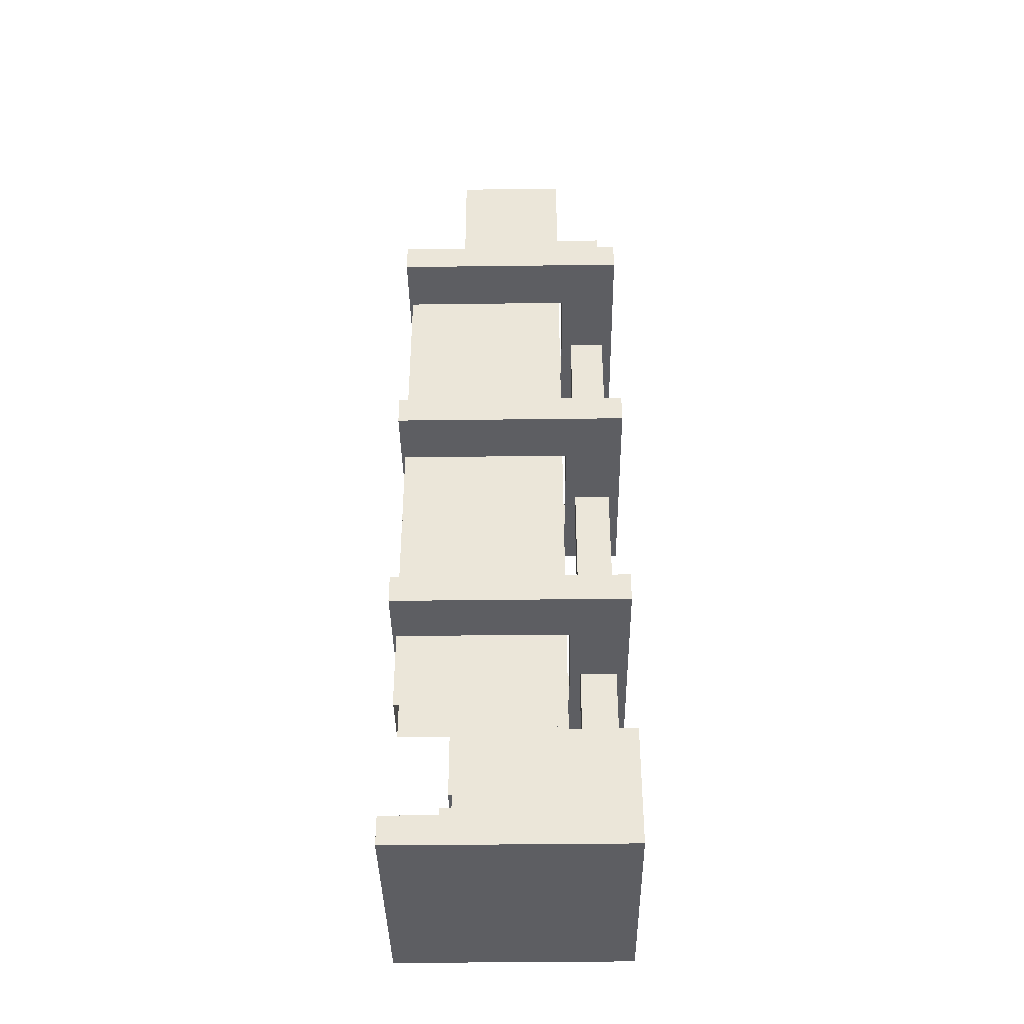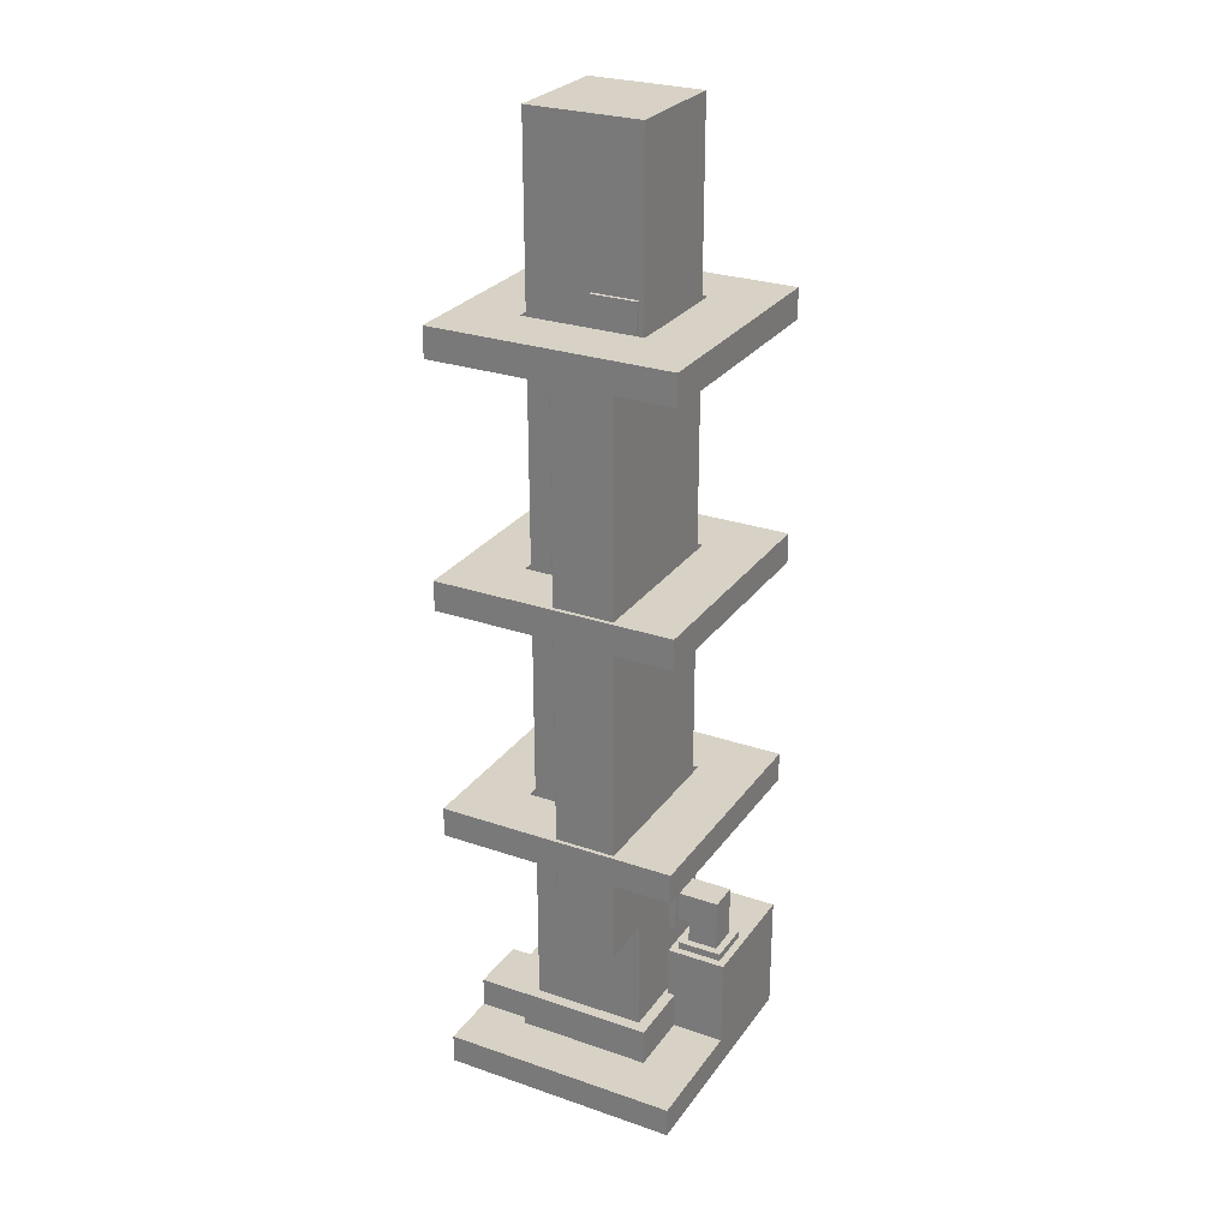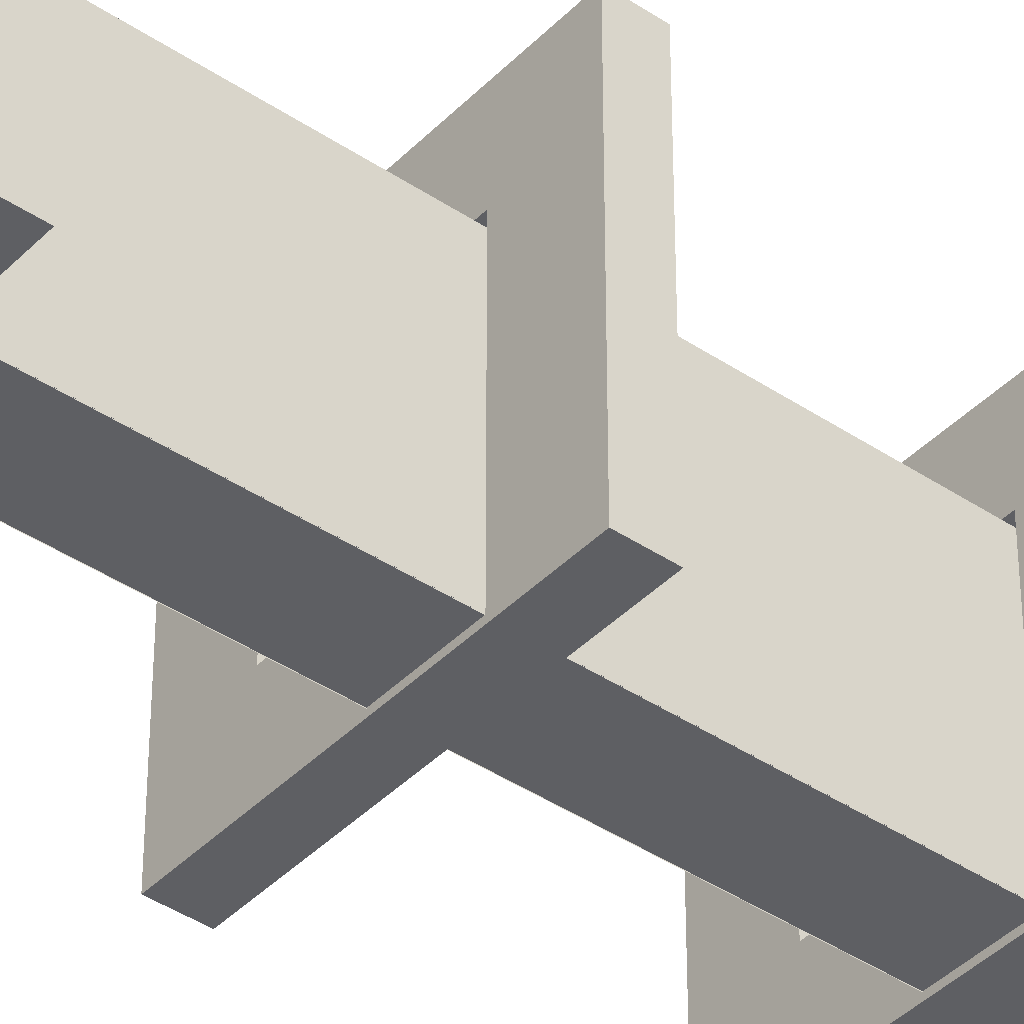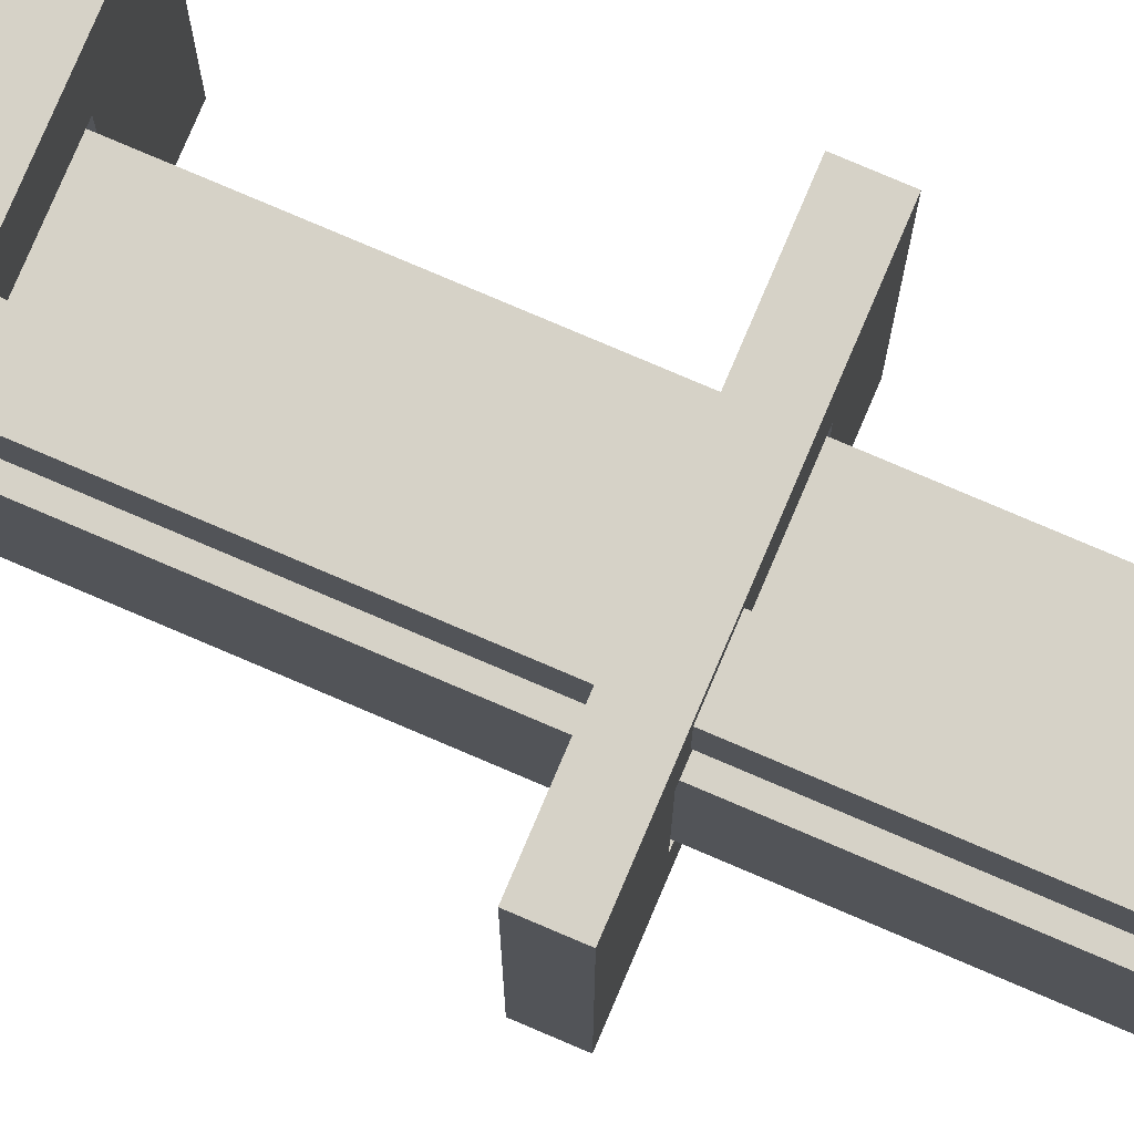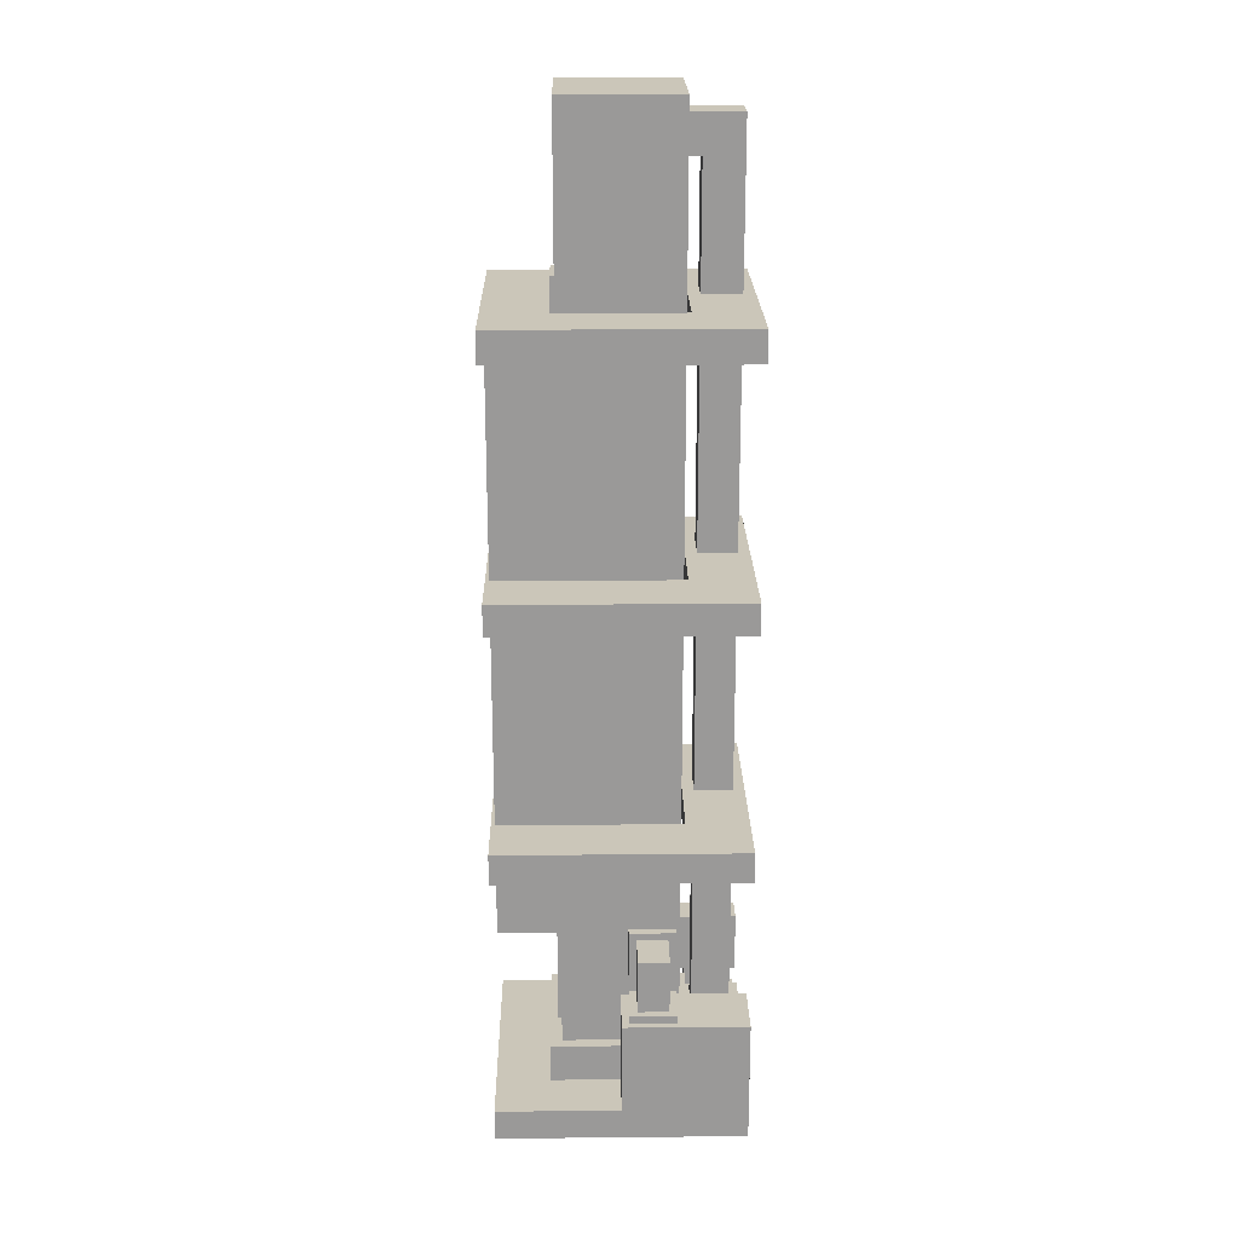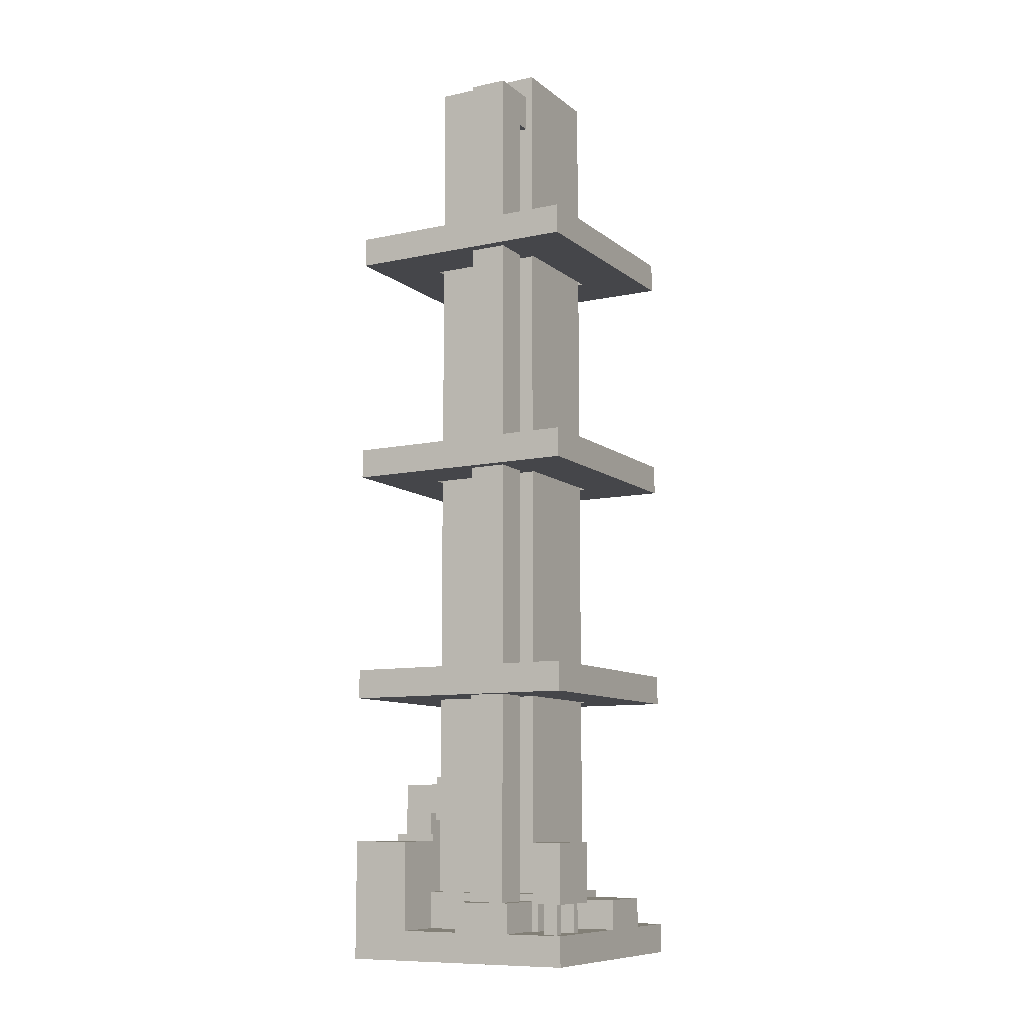
<metadata>
{"format":"obj","ext":"obj","renderer":"f3d","projection":"perspective","resolution":1024,"background":"white","views":[{"elev":-39.3,"azim":-89.1,"up":"+Y"},{"elev":27.3,"azim":-152.1,"up":"+Y"},{"elev":-41.0,"azim":-129.4,"up":"+Z"},{"elev":78.6,"azim":113.1,"up":"+Z"},{"elev":21.0,"azim":-91.0,"up":"+Y"},{"elev":-9.9,"azim":28.8,"up":"+Y"}]}
</metadata>
<code>
o distillationtower_mirrored
v 0 0 4
v 0 0.5 4
v 0 0 0
v 0 0.5 0
v 4 0 4
v 4 0.5 4
v 4 0 0
v 4 0.5 0
v 0.25 2.125 2.75
v 0.25 3 2.75
v 0.25 2.125 2.25
v 0.25 3 2.25
v 0.9375 3 2.75
v 0.9375 3 2.25
v 0.25 2.5 2.75
v 0.25 2.5 2.25
v 0.9375 2.5 2.25
v 0.9375 2.5 2.75
v 0.75 2.125 2.25
v 0.75 3 2.25
v 0.75 2.125 2.75
v 0.75 3 2.75
v 0.75 2.5 2.75
v 0.75 2.5 2.25
v 1 3.125 0.06875
v 1 12.62 0.06875
v 1 3.125 0.06875
v 1 12.62 0.06875
v 2 3.125 0.06875
v 2 12.62 0.06875
v 2 3.125 0.06875
v 2 12.62 0.06875
v 3 0.5 2
v 3 1 2
v 3 0.5 1
v 3 1 1
v 4 0.5 2
v 4 1 2
v 4 0.5 1
v 4 1 1
v 2.188 1 3.812
v 2.188 15.62 3.812
v 2.188 1 3.188
v 2.188 15.62 3.188
v 2.812 1 3.812
v 2.812 15.62 3.812
v 2.812 1 3.188
v 2.812 15.62 3.188
v 2.188 15 3.188
v 2.188 15 2.938
v 2.188 15.63 2.938
v 2.812 15 3.188
v 2.812 15 2.938
v 2.812 15.63 2.938
v 2 0.5 4
v 2 1 4
v 2 0.5 3
v 2 1 3
v 3 0.5 4
v 3 1 4
v 3 0.5 3
v 3 1 3
v 0.9375 2.375 2.875
v 0.9375 3.125 2.875
v 0.9375 2.375 2.125
v 0.9375 3.125 2.125
v 1.062 2.375 2.875
v 1.062 3.125 2.875
v 1.062 2.375 2.125
v 1.062 3.125 2.125
v 0.125 2.125 2.875
v 0.875 2.125 2.875
v 0.125 2.125 2.125
v 0.875 2.125 2.125
v 0.125 2 2.875
v 0.875 2 2.875
v 0.125 2 2.125
v 0.875 2 2.125
v 0 2 4
v 0 0.5 2
v 0 2 2
v 1 0.5 4
v 1 2 4
v 1 0.5 2
v 1 2 2
v 0.875 0.4994 3.125
v 0.875 1.124 3.125
v 0.875 0.4994 0.875
v 0.875 1.124 0.875
v 3.125 0.4994 3.125
v 3.125 1.124 3.125
v 3.125 0.4994 0.875
v 3.125 1.124 0.875
v 2 3.125 1.062
v 2 12.62 1.062
v 2 3.125 0.0625
v 2 12.62 0.0625
v 2 3.125 1.062
v 2 12.62 1.062
v 2 3.125 0.0625
v 2 12.62 0.0625
v 1.001 3.125 1.062
v 1.001 12.62 1.062
v 1.001 3.125 0.0625
v 1.001 12.62 0.0625
v 1.001 3.125 1.062
v 1.001 12.62 1.062
v 1.001 3.125 0.0625
v 1.001 12.62 0.0625
v 1.125 1.5 1.063
v 1.125 13.5 1.063
v 1.125 1.5 1.001
v 1.125 13.5 1.001
v 1.875 1.5 1.063
v 1.875 13.5 1.063
v 1.875 1.5 1.001
v 1.875 13.5 1.001
v 0 4.5 4
v 0 5 4
v 0 4.5 0
v 0 5 0
v 4 4.5 4
v 4 5 4
v 4 4.5 0
v 4 5 0
v 0 4.5 1
v 0 4.5 3
v 0 5 3
v 0 5 1
v 4 4.5 3
v 4 4.5 1
v 4 5 1
v 4 5 3
v 3 4.5 0
v 1 4.5 0
v 1 5 0
v 3 5 0
v 1 4.5 4
v 3 4.5 4
v 3 5 4
v 1 5 4
v 1 5 1
v 3 5 1
v 1 5 3
v 3 5 3
v 3 4.5 1
v 1 4.5 1
v 3 4.5 3
v 1 4.5 3
v 0 8.5 4
v 0 9 4
v 0 8.5 0
v 0 9 0
v 4 8.5 4
v 4 9 4
v 4 8.5 0
v 4 9 0
v 0 8.5 1
v 0 8.5 3
v 0 9 3
v 0 9 1
v 4 8.5 3
v 4 8.5 1
v 4 9 1
v 4 9 3
v 3 8.5 0
v 1 8.5 0
v 1 9 0
v 3 9 0
v 1 8.5 4
v 3 8.5 4
v 3 9 4
v 1 9 4
v 1 9 1
v 3 9 1
v 1 9 3
v 3 9 3
v 3 8.5 1
v 1 8.5 1
v 3 8.5 3
v 1 8.5 3
v 0 12.5 4
v 0 13 4
v 0 12.5 0
v 0 13 0
v 4 12.5 4
v 4 13 4
v 4 12.5 0
v 4 13 0
v 0 12.5 1
v 0 12.5 3
v 0 13 3
v 0 13 1
v 4 12.5 3
v 4 12.5 1
v 4 13 1
v 4 13 3
v 3 12.5 0
v 1 12.5 0
v 1 13 0
v 3 13 0
v 1 12.5 4
v 3 12.5 4
v 3 13 4
v 1 13 4
v 1 13 1
v 3 13 1
v 1 13 3
v 3 13 3
v 3 12.5 1
v 1 12.5 1
v 3 12.5 3
v 1 12.5 3
v 3.5 1 4
v 3.5 2 4
v 3.5 1 3
v 3.5 2 3
v 4 1 4
v 4 2 4
v 4 1 3
v 4 2 3
v 3.625 0.5 3.25
v 3.625 1 3.25
v 3.625 0.5 3.125
v 3.625 1 3.125
v 3.875 0.5 3.25
v 3.875 1 3.25
v 3.875 0.5 3.125
v 3.875 1 3.125
v 3.625 0.5 3.875
v 3.625 1 3.875
v 3.625 0.5 3.75
v 3.625 1 3.75
v 3.875 0.5 3.875
v 3.875 1 3.875
v 3.875 0.5 3.75
v 3.875 1 3.75
v 1.062 1.125 2.938
v 1.062 16 2.938
v 1.062 1.125 1.062
v 1.062 16 1.062
v 2.938 1.125 2.938
v 2.938 16 2.938
v 2.938 1.125 1.062
v 2.938 16 1.062
f 2 4 3 1
f 6 2 1 5
f 4 8 7 3
f 7 5 1 3
f 8 6 5 7
f 2 6 8 4
f 15 10 12 16
f 24 20 14 17
f 23 22 10 15
f 20 12 10 22
f 21 23 15 9
f 9 15 16 11
f 11 16 24 19
f 14 20 22 13
f 18 13 22 23
f 16 12 20 24
f 19 24 23 21
f 17 18 23 24
f 27 28 32 31
f 29 30 26 25
f 33 34 36 35
f 35 36 40 39
f 39 40 38 37
f 37 38 34 33
f 35 39 37 33
f 40 36 34 38
f 41 42 44 43
f 43 44 48 47
f 47 48 46 45
f 45 46 42 41
f 48 44 42 46
f 49 44 51 50
f 53 54 48 52
f 50 53 52 49
f 54 51 44 48
f 55 56 58 57
f 61 62 60 59
f 59 60 56 55
f 62 58 56 60
f 63 64 66 65
f 65 66 70 69
f 67 68 64 63
f 65 69 67 63
f 70 66 64 68
f 71 72 74 73
f 73 74 78 77
f 75 76 72 71
f 73 77 75 71
f 78 74 72 76
f 2 79 81 80
f 80 81 85 84
f 84 85 83 82
f 82 83 79 2
f 85 81 79 83
f 86 87 89 88
f 88 89 93 92
f 92 93 91 90
f 90 91 87 86
f 93 89 87 91
f 94 95 97 96
f 100 101 99 98
f 102 103 105 104
f 108 109 107 106
f 110 111 113 112
f 112 113 117 116
f 116 117 115 114
f 114 115 111 110
f 112 116 114 110
f 117 113 111 115
f 126 129 121 120
f 134 137 125 124
f 130 133 123 122
f 138 141 119 118
f 148 130 122 139
f 144 128 119 141
f 136 121 129 142
f 149 147 142 144
f 134 124 131 146
f 148 145 143 146
f 124 125 132 131
f 130 148 146 131
f 118 119 128 127
f 128 144 142 129
f 128 129 126 127
f 120 135 147 126
f 132 133 130 131
f 125 137 143 132
f 133 145 140 123
f 148 139 138 149
f 127 149 138 118
f 140 141 138 139
f 122 123 140 139
f 148 149 144 145
f 120 121 136 135
f 126 147 149 127
f 144 141 140 145
f 132 143 145 133
f 137 134 135 136
f 147 146 143 142
f 143 137 136 142
f 147 135 134 146
f 158 161 153 152
f 166 169 157 156
f 162 165 155 154
f 170 173 151 150
f 180 162 154 171
f 176 160 151 173
f 168 153 161 174
f 181 179 174 176
f 166 156 163 178
f 180 177 175 178
f 156 157 164 163
f 162 180 178 163
f 150 151 160 159
f 160 176 174 161
f 160 161 158 159
f 152 167 179 158
f 164 165 162 163
f 157 169 175 164
f 165 177 172 155
f 180 171 170 181
f 159 181 170 150
f 172 173 170 171
f 154 155 172 171
f 180 181 176 177
f 152 153 168 167
f 158 179 181 159
f 176 173 172 177
f 164 175 177 165
f 169 166 167 168
f 179 178 175 174
f 175 169 168 174
f 179 167 166 178
f 190 193 185 184
f 198 201 189 188
f 194 197 187 186
f 202 205 183 182
f 212 194 186 203
f 208 192 183 205
f 200 185 193 206
f 213 211 206 208
f 198 188 195 210
f 212 209 207 210
f 188 189 196 195
f 194 212 210 195
f 182 183 192 191
f 192 208 206 193
f 192 193 190 191
f 184 199 211 190
f 196 197 194 195
f 189 201 207 196
f 197 209 204 187
f 212 203 202 213
f 191 213 202 182
f 204 205 202 203
f 186 187 204 203
f 212 213 208 209
f 184 185 200 199
f 190 211 213 191
f 208 205 204 209
f 196 207 209 197
f 201 198 199 200
f 211 210 207 206
f 207 201 200 206
f 211 199 198 210
f 214 215 217 216
f 216 217 221 220
f 220 221 219 218
f 218 219 215 214
f 216 220 218 214
f 221 217 215 219
f 222 223 225 224
f 224 225 229 228
f 228 229 227 226
f 226 227 223 222
f 224 228 226 222
f 229 225 223 227
f 230 231 233 232
f 232 233 237 236
f 236 237 235 234
f 234 235 231 230
f 232 236 234 230
f 237 233 231 235
f 238 239 241 240
f 240 241 245 244
f 244 245 243 242
f 242 243 239 238
f 240 244 242 238
f 245 241 239 243

</code>
